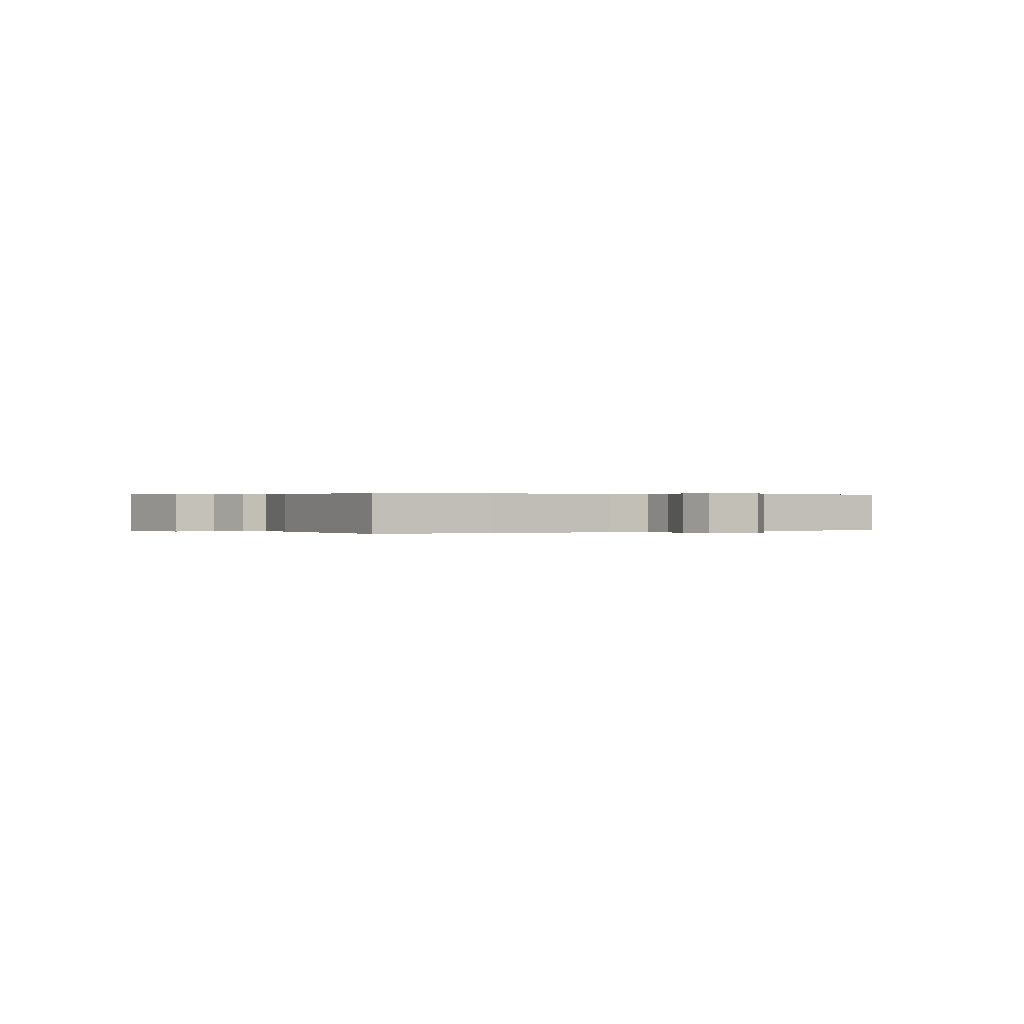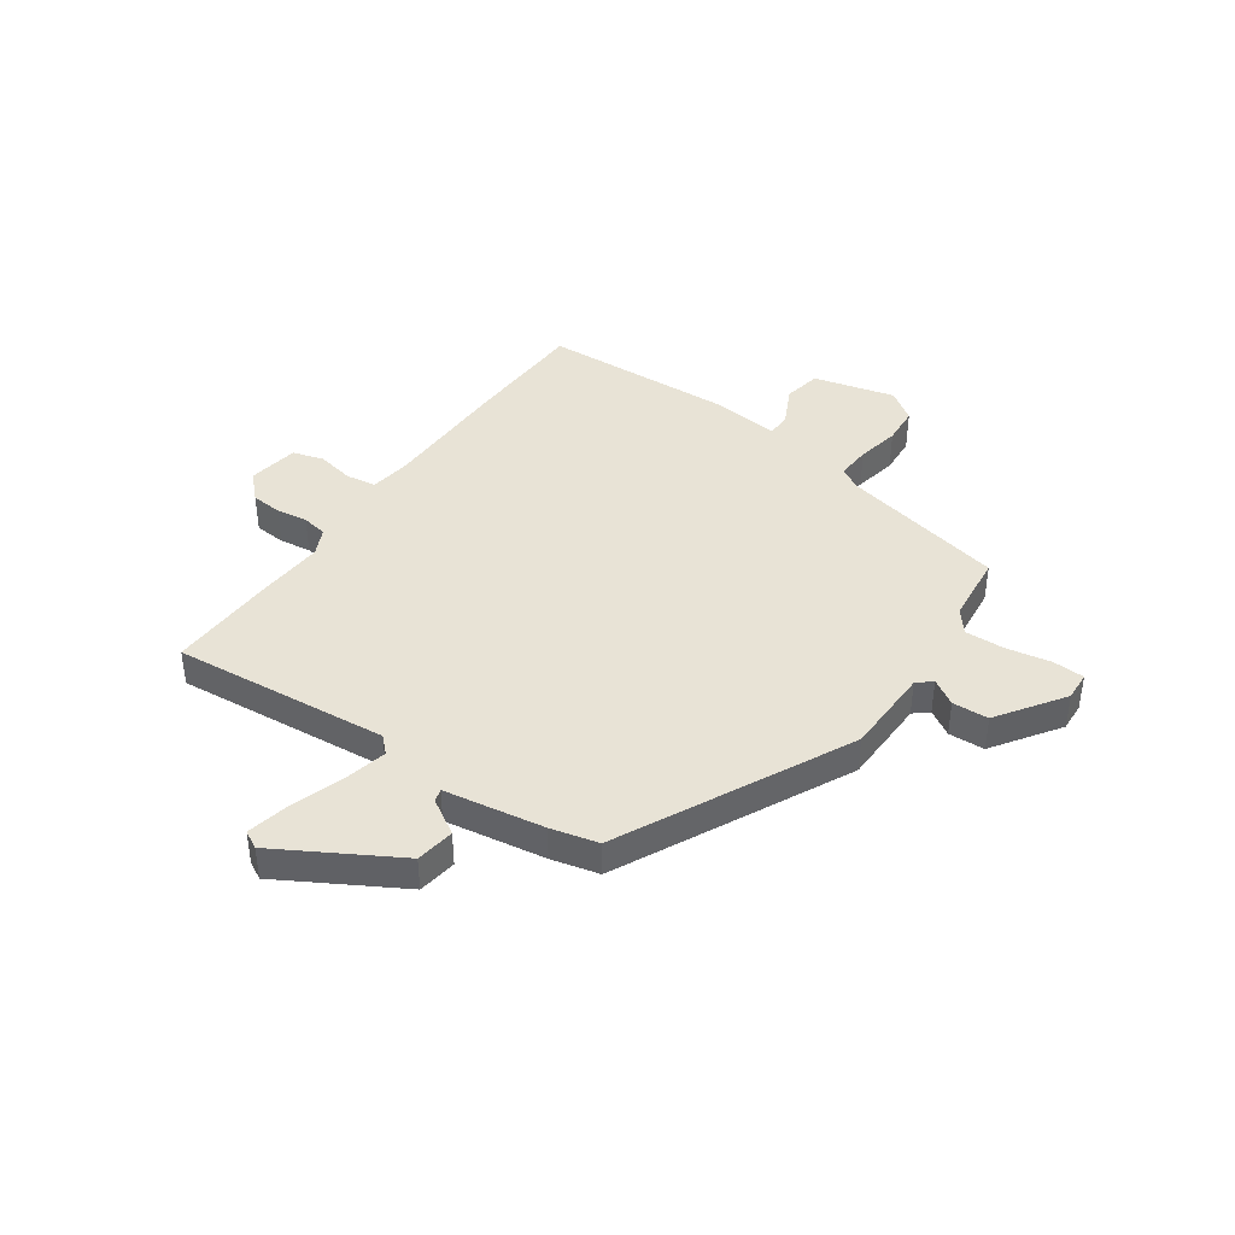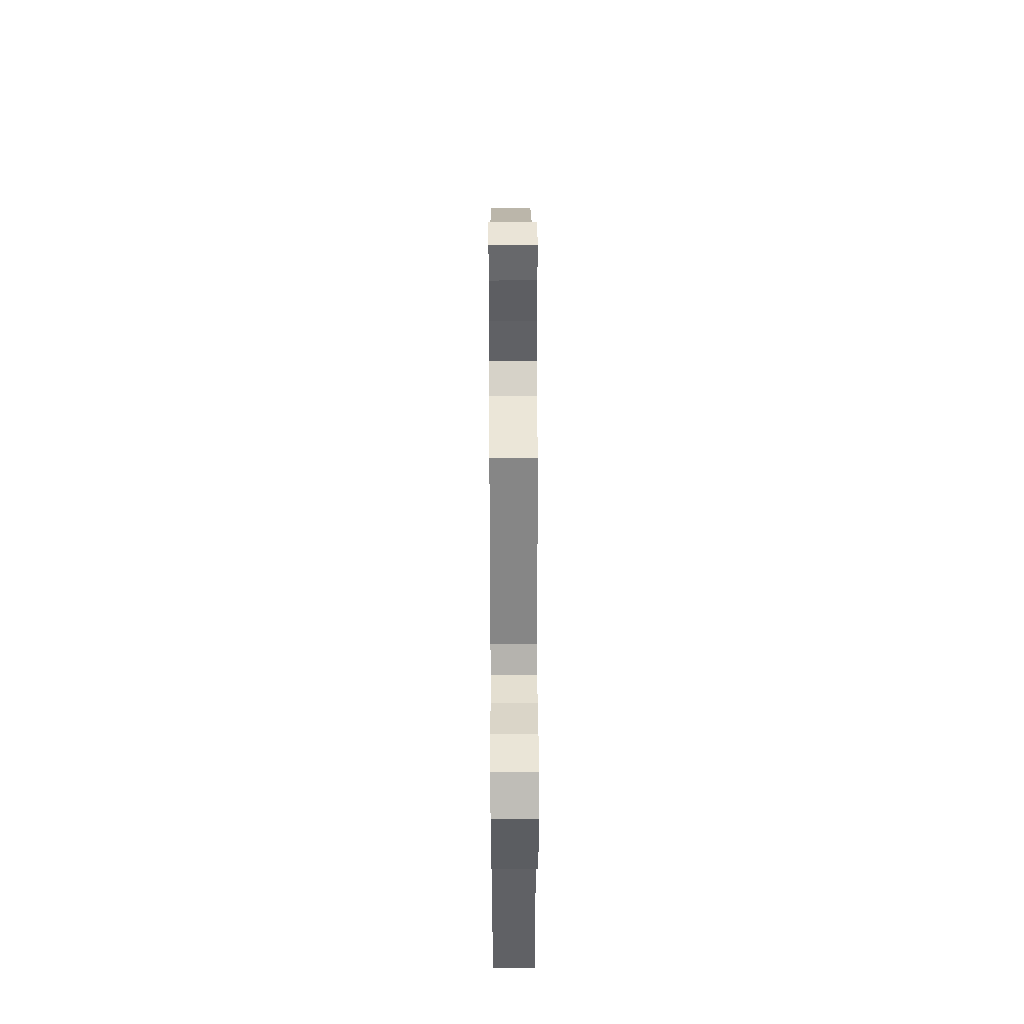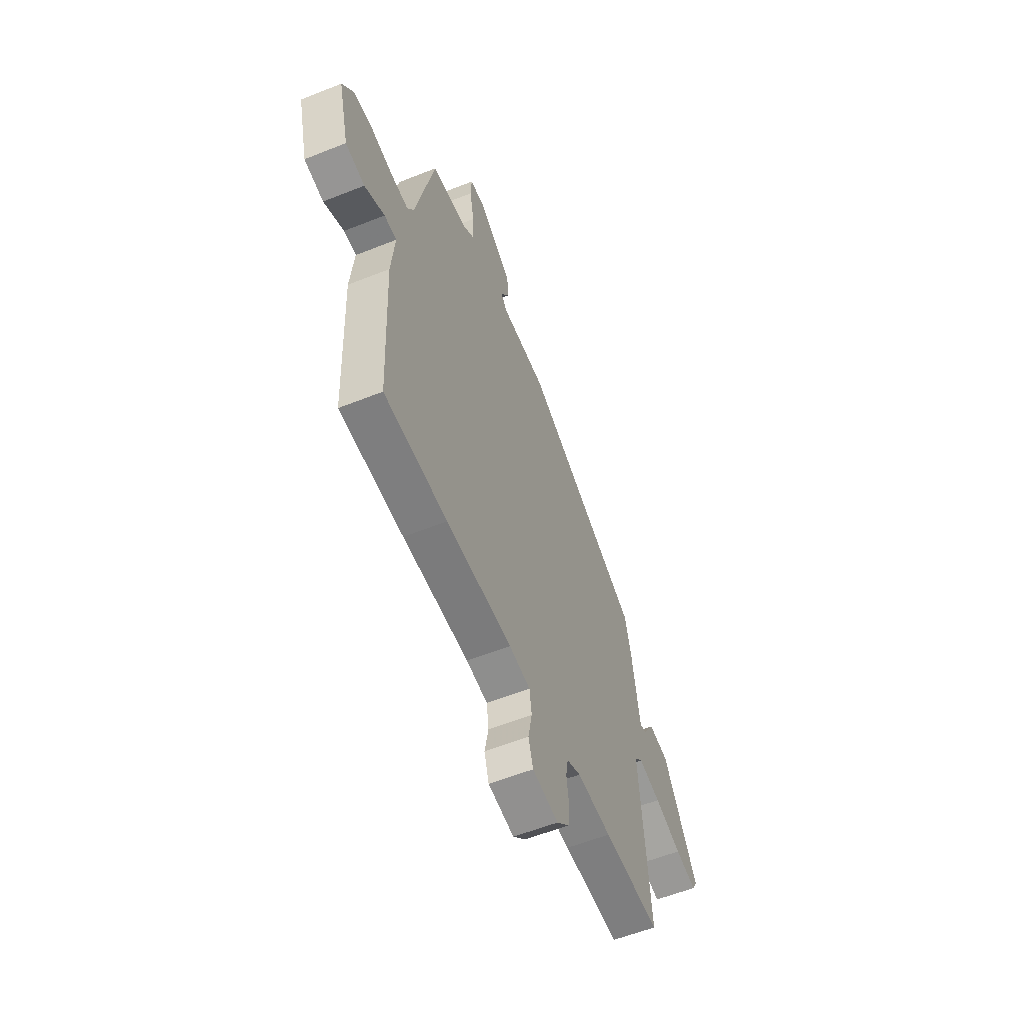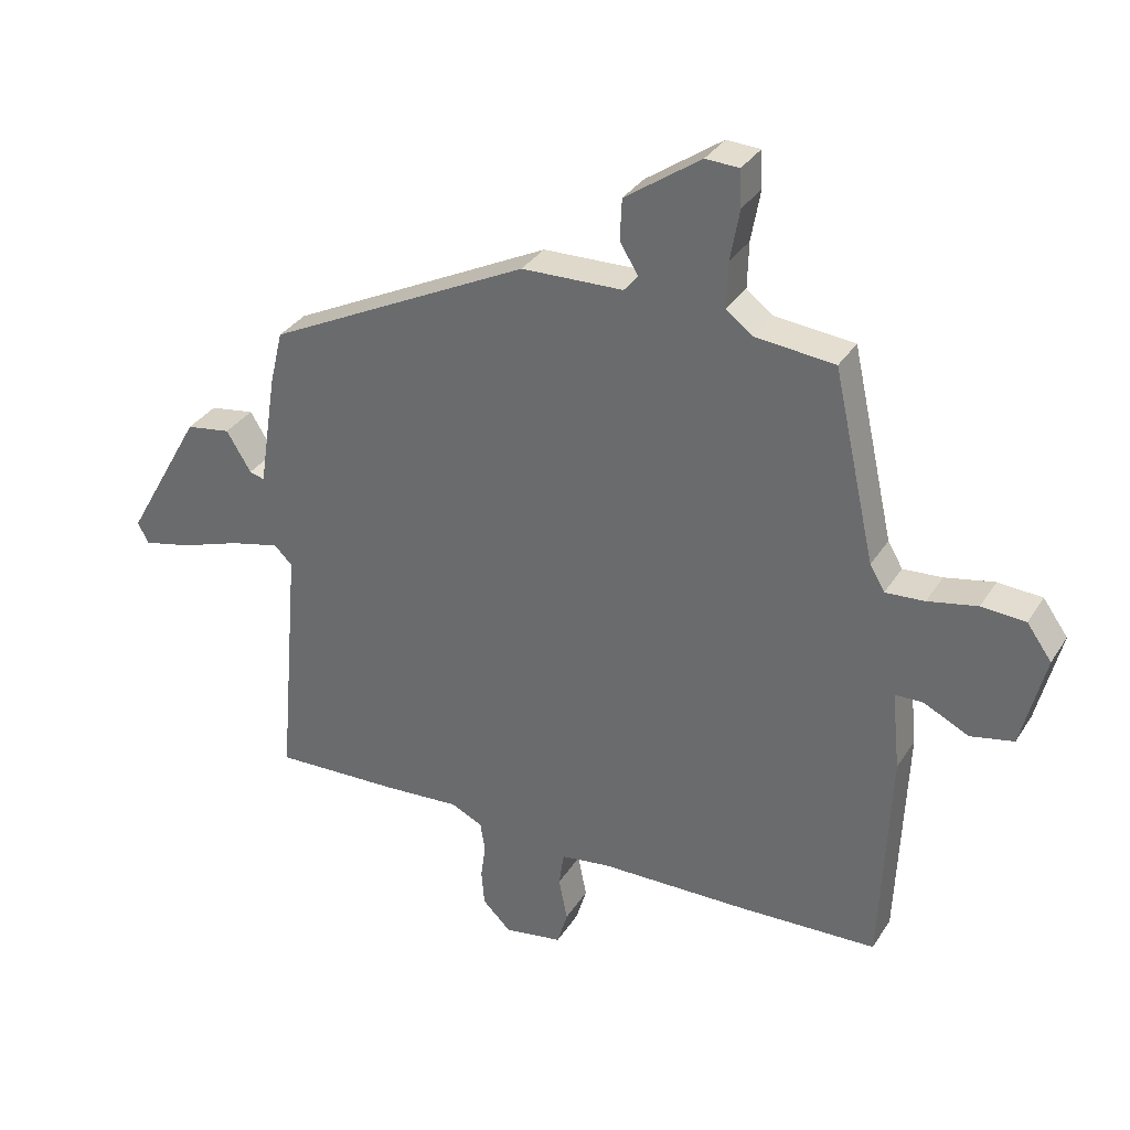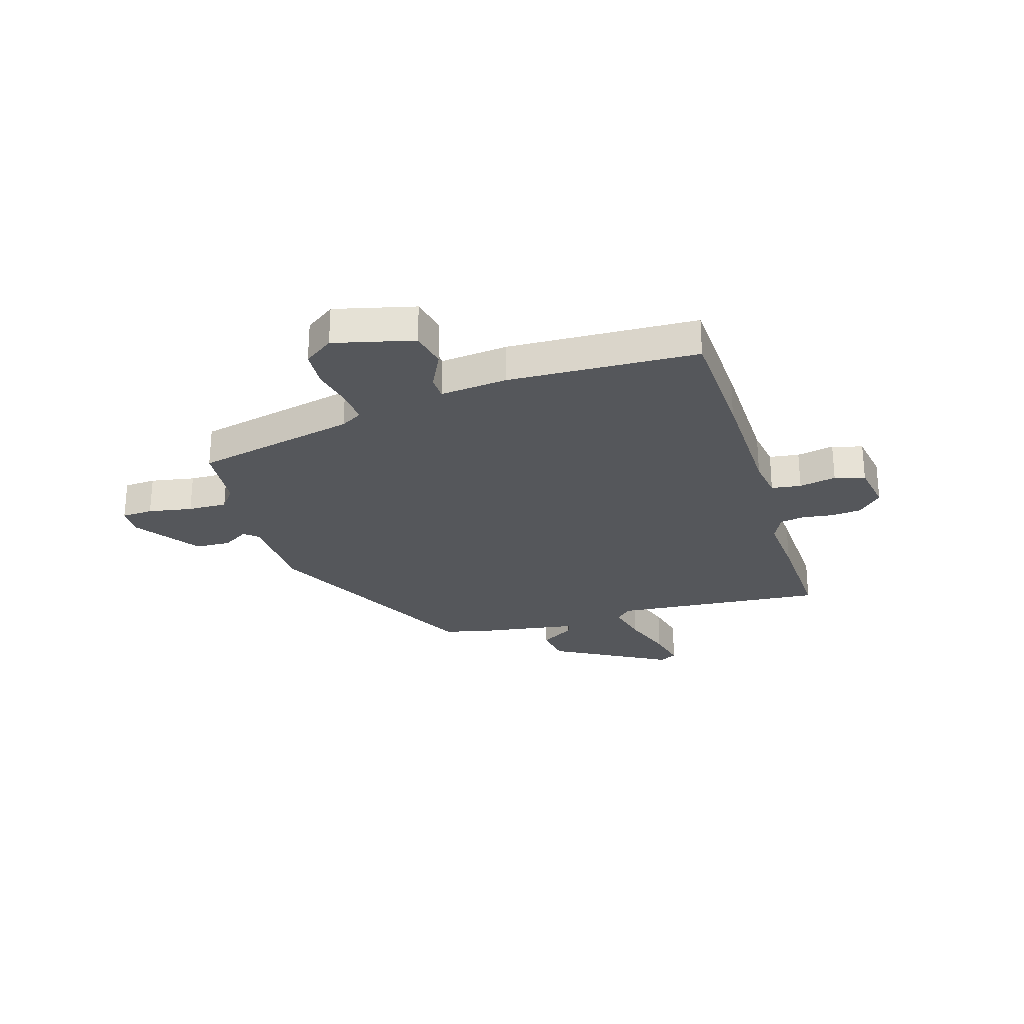
<metadata>
{"format":"obj","ext":"obj","renderer":"f3d","projection":"perspective","resolution":1024,"background":"white","views":[{"elev":0.2,"azim":151.3,"up":"+Y"},{"elev":41.4,"azim":-55.3,"up":"+Y"},{"elev":40.4,"azim":89.7,"up":"+Z"},{"elev":-57.8,"azim":112.5,"up":"+Z"},{"elev":32.8,"azim":27.4,"up":"+Z"},{"elev":-26.7,"azim":107.2,"up":"+Y"}]}
</metadata>
<code>
v -0.507 0.07 0.326
v -0.082 0.07 0.537
v 0.082 0.07 0.541
v 0.105 0.07 0.568
v 0.075 0.07 0.616
v 0.078 0.07 0.683
v 0.201 0.07 0.768
v 0.255 0.07 0.765
v 0.258 0.07 0.706
v 0.243 0.07 0.623
v 0.241 0.07 0.549
v 0.284 0.07 0.516
v 0.412 0.07 0.503
v 0.48 0.07 0.197
v 0.504 0.07 0.156
v 0.567 0.07 0.16
v 0.647 0.07 0.176
v 0.718 0.07 0.171
v 0.758 0.07 0.115
v 0.72 0.07 -0.036
v 0.65 0.07 -0.05
v 0.577 0.07 -0.014
v 0.532 0.07 -0.015
v 0.545 0.07 -0.142
v 0.53 0.07 -0.499
v 0.301 0.07 -0.507
v 0.063 0.07 -0.51
v -0.014 0.07 -0.521
v -0.022 0.07 -0.577
v -0.008 0.07 -0.647
v -0.025 0.07 -0.704
v -0.119 0.07 -0.719
v -0.165 0.07 -0.674
v -0.17 0.07 -0.616
v -0.162 0.07 -0.558
v -0.17 0.07 -0.511
v -0.221 0.07 -0.487
v -0.345 0.07 -0.495
v -0.549 0.07 -0.502
v -0.514 0.07 -0.099
v -0.543 0.07 -0.07
v -0.624 0.07 -0.089
v -0.722 0.07 -0.122
v -0.799 0.07 -0.139
v -0.817 0.07 -0.106
v -0.693 0.07 0.113
v -0.621 0.07 0.124
v -0.581 0.07 0.059
v -0.557 0.07 0.052
v -0.528 0.07 0.238
v -0.507 0 0.326
v -0.082 0 0.537
v 0.082 0 0.541
v 0.105 0 0.568
v 0.075 0 0.616
v 0.078 0 0.683
v 0.201 0 0.768
v 0.255 0 0.765
v 0.258 0 0.706
v 0.243 0 0.623
v 0.241 0 0.549
v 0.284 0 0.516
v 0.412 0 0.503
v 0.48 0 0.197
v 0.504 0 0.156
v 0.567 0 0.16
v 0.647 0 0.176
v 0.718 0 0.171
v 0.758 0 0.115
v 0.72 0 -0.036
v 0.65 0 -0.05
v 0.577 0 -0.014
v 0.532 0 -0.015
v 0.545 0 -0.142
v 0.53 0 -0.499
v 0.301 0 -0.507
v 0.063 0 -0.51
v -0.014 0 -0.521
v -0.022 0 -0.577
v -0.008 0 -0.647
v -0.025 0 -0.704
v -0.119 0 -0.719
v -0.165 0 -0.674
v -0.17 0 -0.616
v -0.162 0 -0.558
v -0.17 0 -0.511
v -0.221 0 -0.487
v -0.345 0 -0.495
v -0.549 0 -0.502
v -0.514 0 -0.099
v -0.543 0 -0.07
v -0.624 0 -0.089
v -0.722 0 -0.122
v -0.799 0 -0.139
v -0.817 0 -0.106
v -0.693 0 0.113
v -0.621 0 0.124
v -0.581 0 0.059
v -0.557 0 0.052
v -0.528 0 0.238
f 1 2 3
f 50 1 3
f 49 50 3
f 46 47 48
f 45 46 48
f 44 45 48
f 43 44 48
f 42 43 48
f 41 42 48 49
f 40 41 49 3
f 39 40 3
f 38 39 3
f 37 38 3
f 33 34 35
f 32 33 35
f 31 32 35
f 30 31 35
f 29 30 35
f 28 29 35 36
f 37 3 4
f 36 37 4
f 28 36 4
f 27 28 4
f 26 27 4
f 25 26 4
f 24 25 4
f 23 24 4
f 20 21 22
f 19 20 22
f 18 19 22
f 17 18 22
f 16 17 22
f 15 16 22 23
f 12 13 14
f 23 4 5
f 15 23 5
f 14 15 5
f 12 14 5
f 11 12 5
f 8 9 10
f 7 8 10
f 7 10 11
f 6 7 11
f 5 6 11
f 53 52 51
f 53 51 100
f 53 100 99
f 98 97 96
f 98 96 95
f 98 95 94
f 98 94 93
f 98 93 92
f 99 98 92 91
f 53 99 91 90
f 53 90 89
f 53 89 88
f 53 88 87
f 85 84 83
f 85 83 82
f 85 82 81
f 85 81 80
f 85 80 79
f 86 85 79 78
f 54 53 87
f 54 87 86
f 54 86 78
f 54 78 77
f 54 77 76
f 54 76 75
f 54 75 74
f 54 74 73
f 72 71 70
f 72 70 69
f 72 69 68
f 72 68 67
f 72 67 66
f 73 72 66 65
f 64 63 62
f 55 54 73
f 55 73 65
f 55 65 64
f 55 64 62
f 55 62 61
f 60 59 58
f 60 58 57
f 61 60 57
f 61 57 56
f 61 56 55
f 1 51 52 2
f 2 52 53 3
f 3 53 54 4
f 4 54 55 5
f 5 55 56 6
f 6 56 57 7
f 7 57 58 8
f 8 58 59 9
f 9 59 60 10
f 10 60 61 11
f 11 61 62 12
f 12 62 63 13
f 13 63 64 14
f 14 64 65 15
f 15 65 66 16
f 16 66 67 17
f 17 67 68 18
f 18 68 69 19
f 19 69 70 20
f 20 70 71 21
f 21 71 72 22
f 22 72 73 23
f 23 73 74 24
f 24 74 75 25
f 25 75 76 26
f 26 76 77 27
f 27 77 78 28
f 28 78 79 29
f 29 79 80 30
f 30 80 81 31
f 31 81 82 32
f 32 82 83 33
f 33 83 84 34
f 34 84 85 35
f 35 85 86 36
f 36 86 87 37
f 37 87 88 38
f 38 88 89 39
f 39 89 90 40
f 40 90 91 41
f 41 91 92 42
f 42 92 93 43
f 43 93 94 44
f 44 94 95 45
f 45 95 96 46
f 46 96 97 47
f 47 97 98 48
f 48 98 99 49
f 49 99 100 50
f 50 100 51 1

</code>
